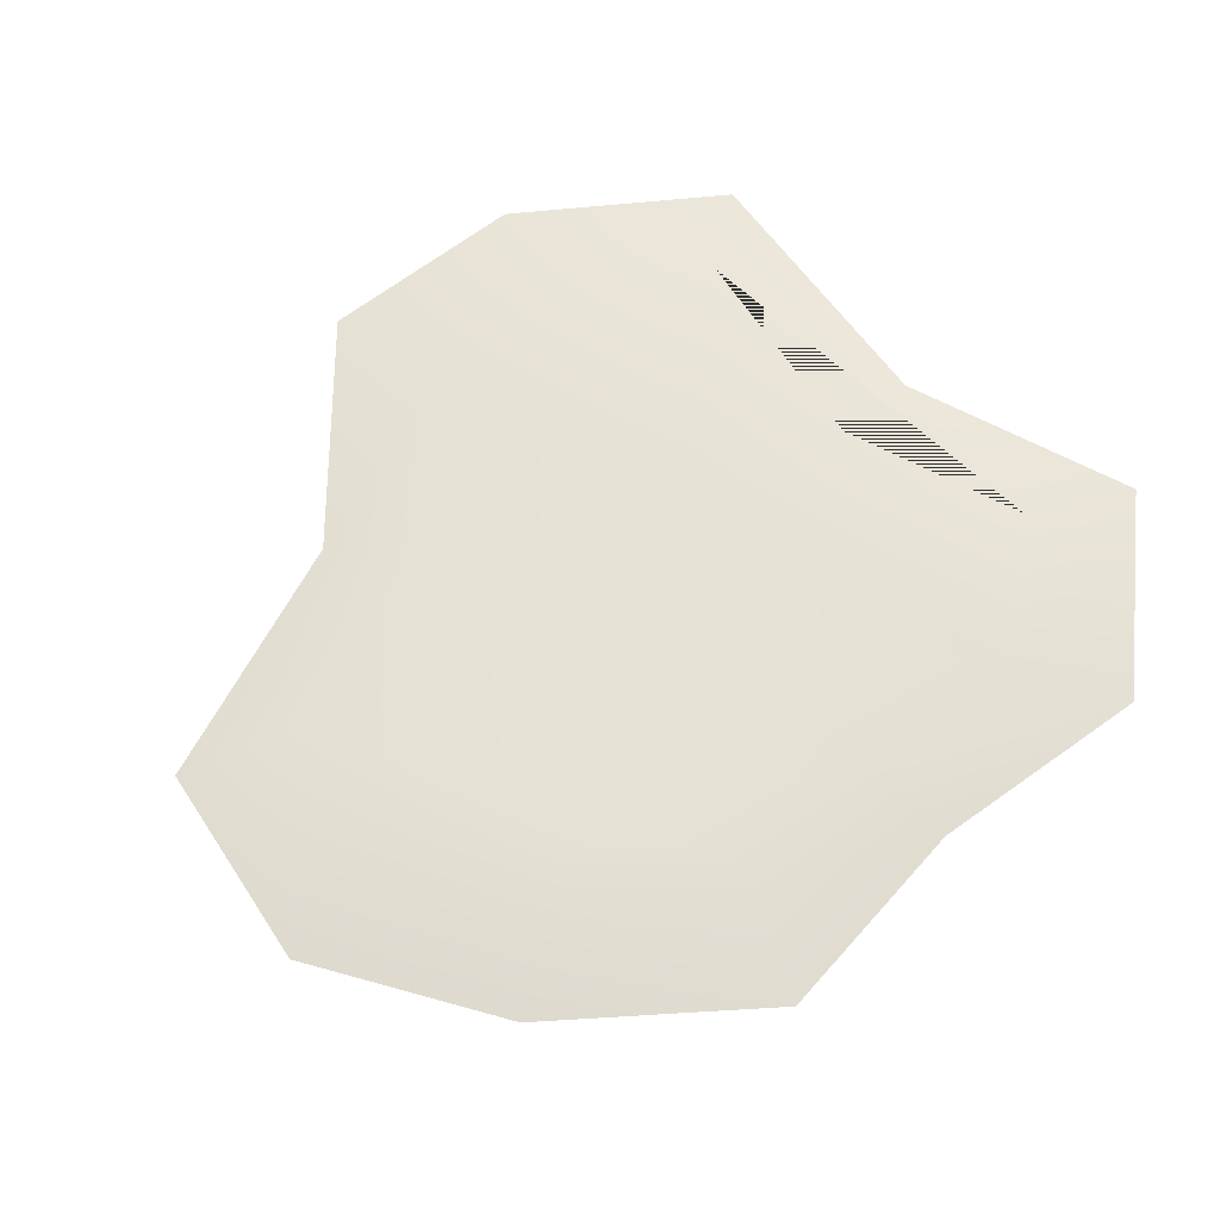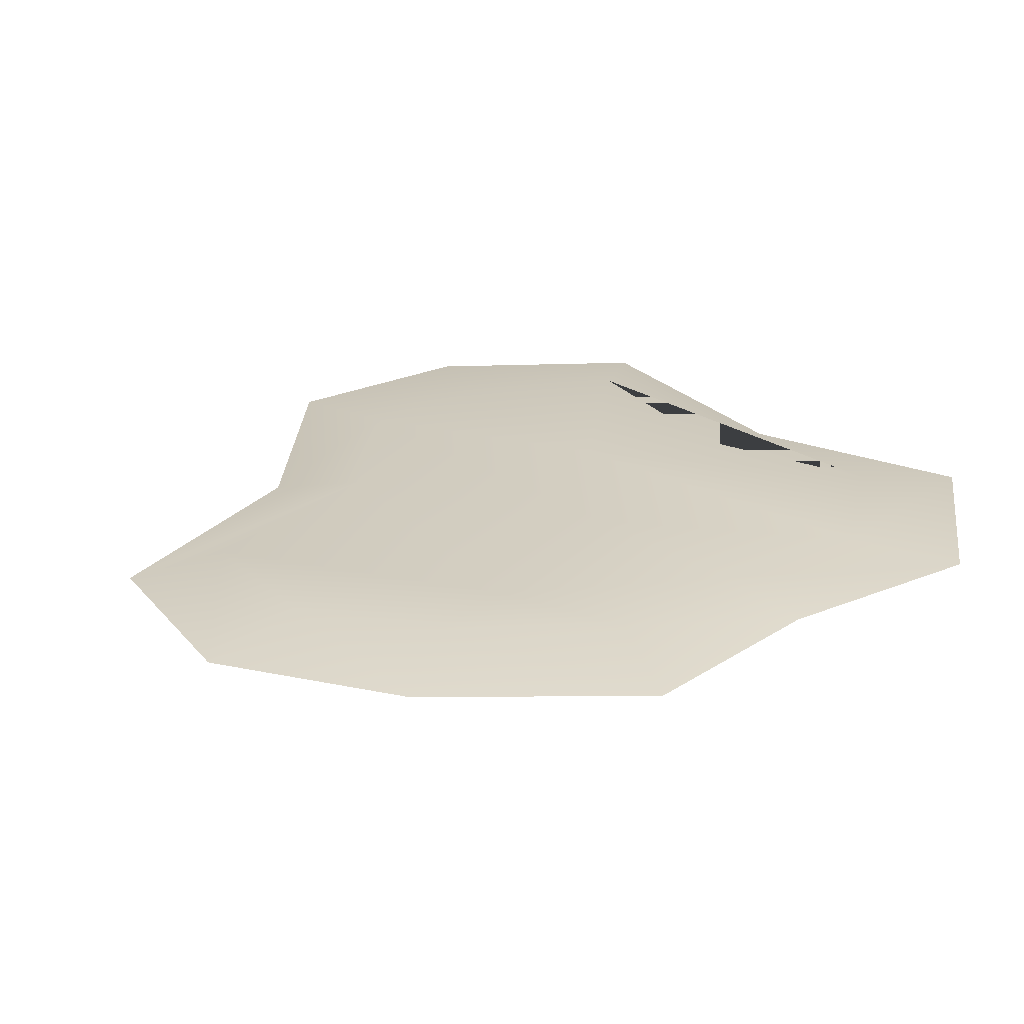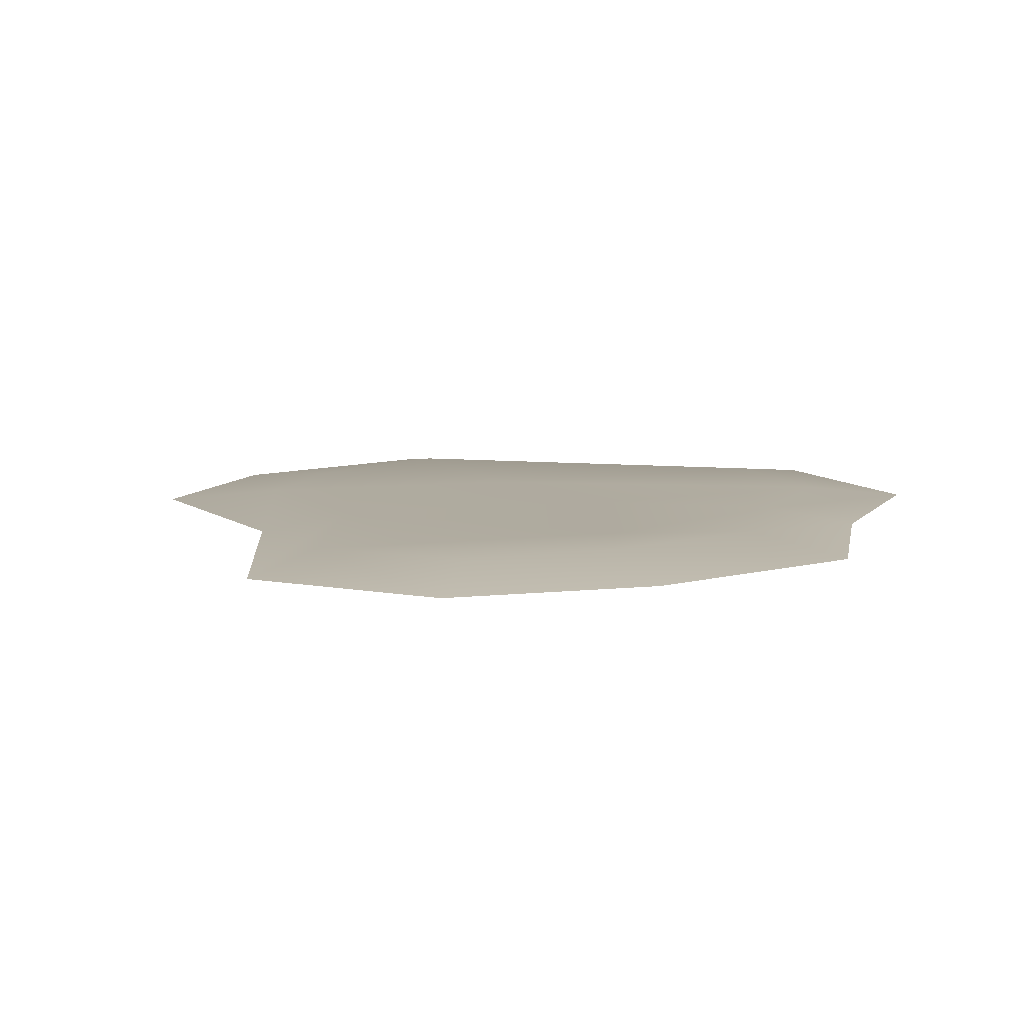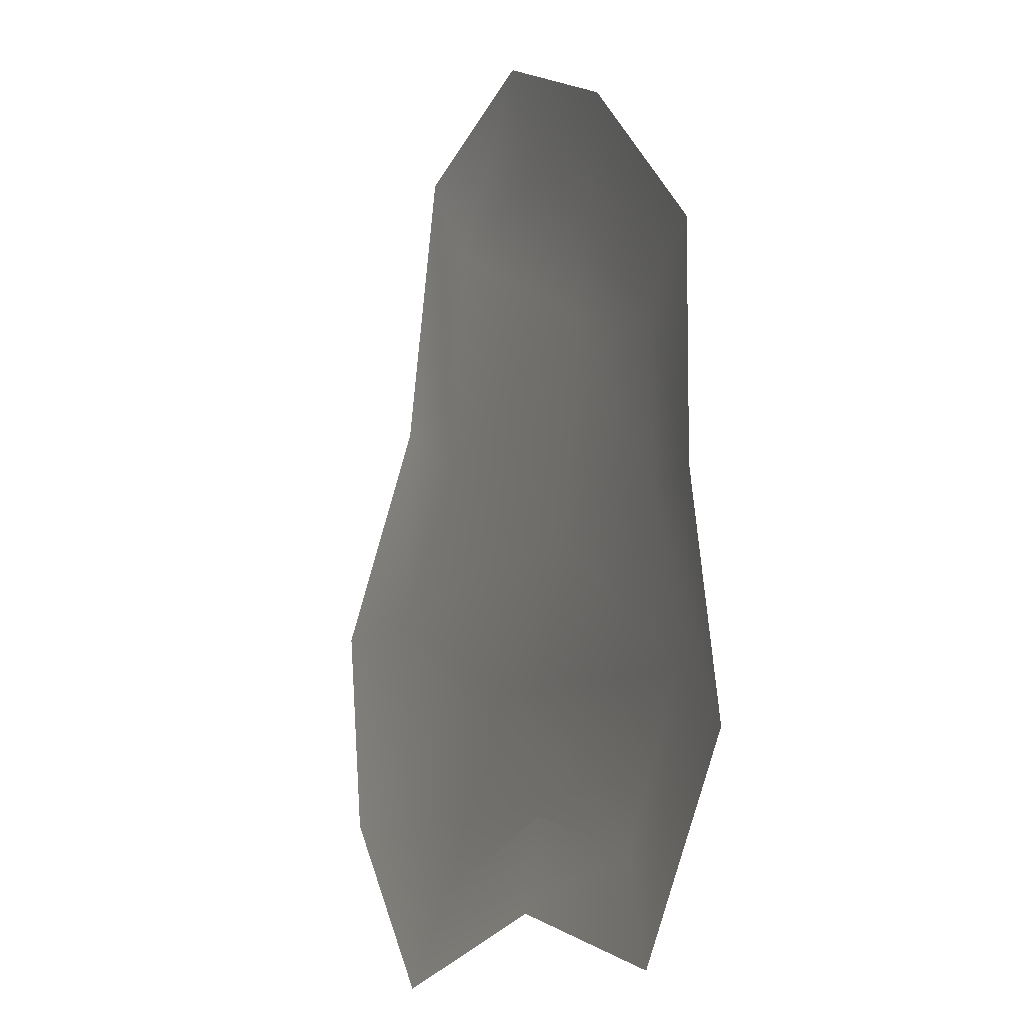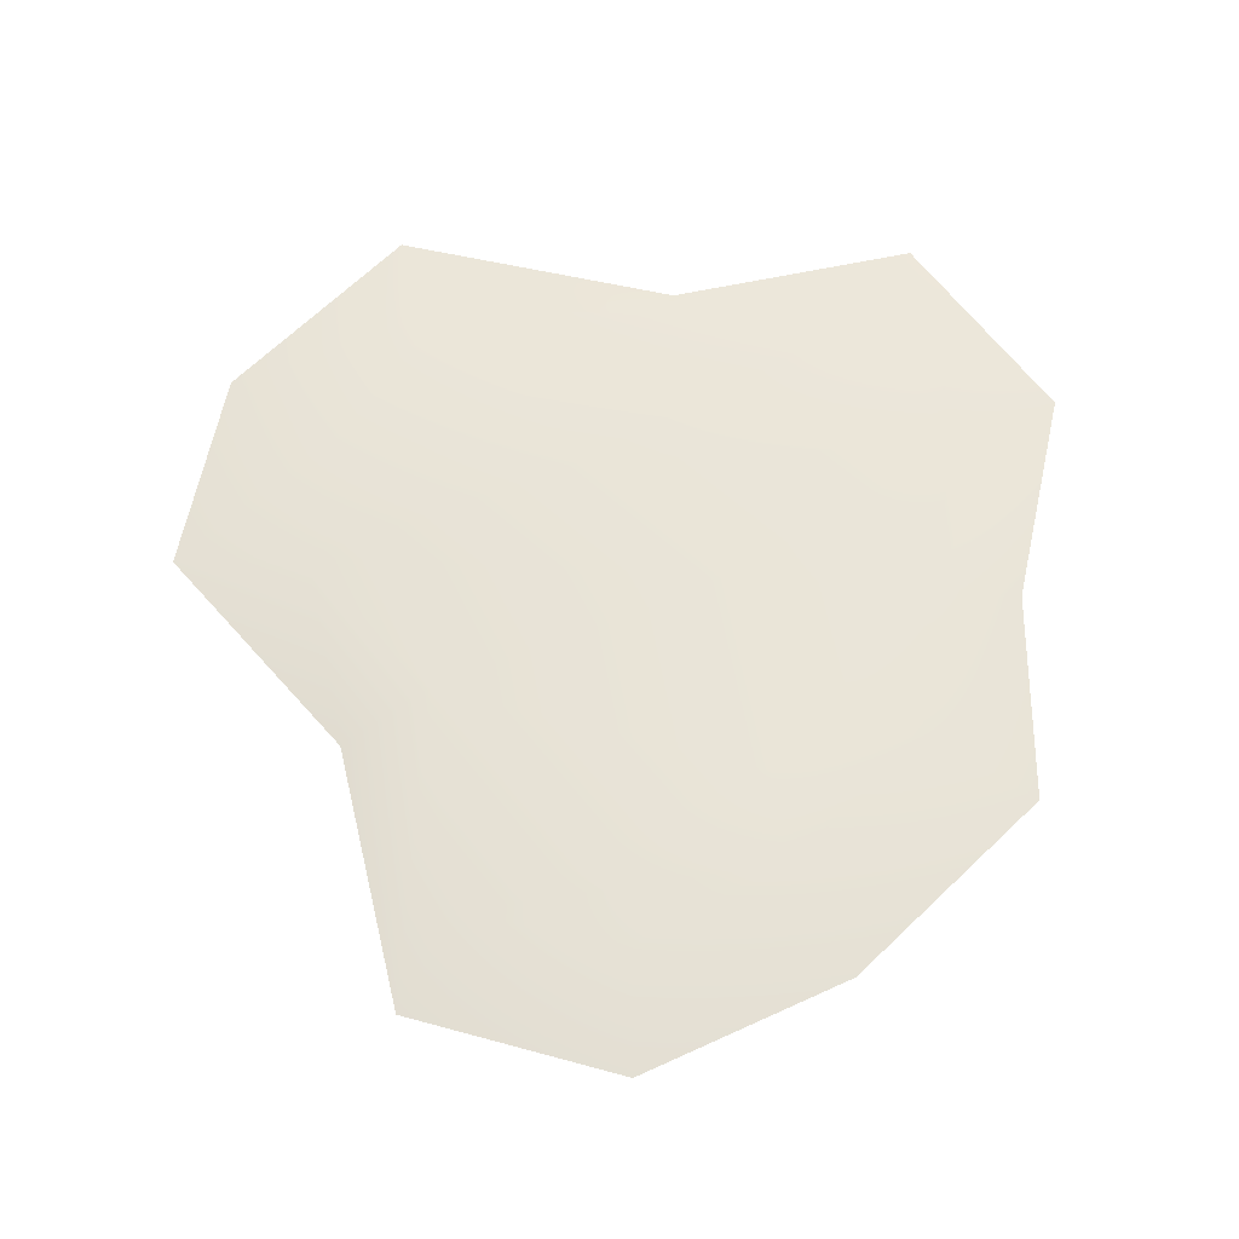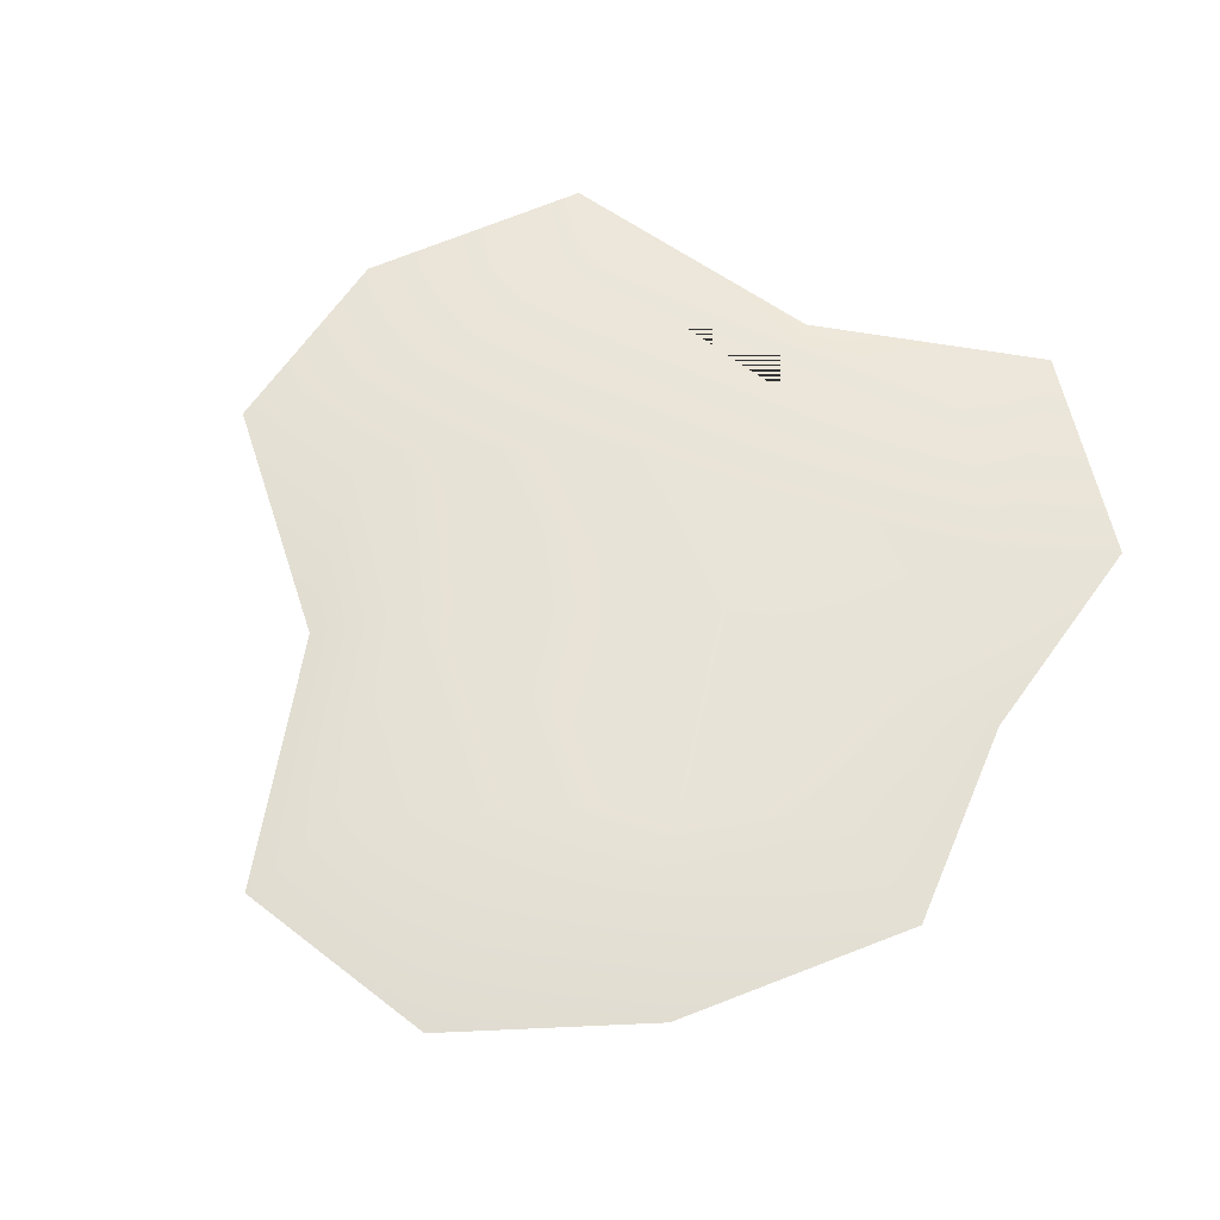
<metadata>
{"format":"obj","ext":"obj","renderer":"f3d","projection":"perspective","resolution":1024,"background":"white","views":[{"elev":63.4,"azim":42.1,"up":"+Y"},{"elev":25.5,"azim":44.8,"up":"+Y"},{"elev":9.4,"azim":10.9,"up":"+Y"},{"elev":-12.5,"azim":66.2,"up":"+Z"},{"elev":59.6,"azim":1.0,"up":"+Y"},{"elev":61.4,"azim":23.7,"up":"+Y"}]}
</metadata>
<code>
g IL_FloorDecor_7
v 0.1535 0 -0.002344
v 0.1547 0 0.08901
v 0.1113 0.00652 0.06464
v 0.1139 0.00652 -0.001792
v 0.05095 0.00652 0.08113
v 0.05687 0.00652 0.1206
v 0.03378 0.00652 -0.004786
v 0.1301 0.00652 -0.07213
v -0.08159 0.00652 0.04785
v -0.06878 0.00652 0.1427
v 0.05687 0.00652 0.1206
v -0.02623 0.00652 -0.05966
v -0.1341 0.00652 -0.01195
v -0.1157 0 0.07041
v -0.1897 0 -0.0125
v -0.08729 0 0.1809
v -3.514e-08 0 0.2038
v -0.0001841 0.00652 0.1545
v 0.08198 0 0.1633
v 0.1547 0 0.08901
v 0.1113 0.00652 0.06464
v 0.09047 0.00652 -0.1328
v 0.1156 0 -0.1765
v 0.1734 0 -0.0976
v 0.01235 0 -0.1515
v 0.009351 0.00652 -0.1131
v -0.107 0 -0.1772
v -0.08425 0.00652 -0.1387
v -0.1747 0 -0.1018
v -0.1261 0.00652 -0.07193
v -0.1341 0.00652 -0.01195
v -0.1897 0 -0.0125
v 0.1734 0 -0.0976
v 0.1535 0 -0.002344
v 0.1139 0.00652 -0.001792
v 0.1301 0.00652 -0.07213
g IL_FloorDecor_7_0
f 3 2 1
f 4 3 1
f 3 4 5
f 6 3 5
f 5 4 7
f 4 8 7
f 5 7 9
f 10 5 9
f 11 5 10
f 7 8 12
f 9 7 13
f 7 12 13
f 9 13 14
f 13 15 14
f 9 14 16
f 10 9 16
f 10 16 17
f 18 10 17
f 18 11 10
f 18 17 19
f 11 18 19
f 11 19 20
f 21 11 20
f 8 22 12
f 22 8 23
f 8 24 23
f 22 23 25
f 26 22 25
f 26 25 27
f 22 26 28
f 28 26 27
f 12 22 28
f 28 27 29
f 12 28 30
f 30 28 29
f 31 12 30
f 30 29 32
f 31 30 32
f 35 34 33
f 36 35 33

</code>
